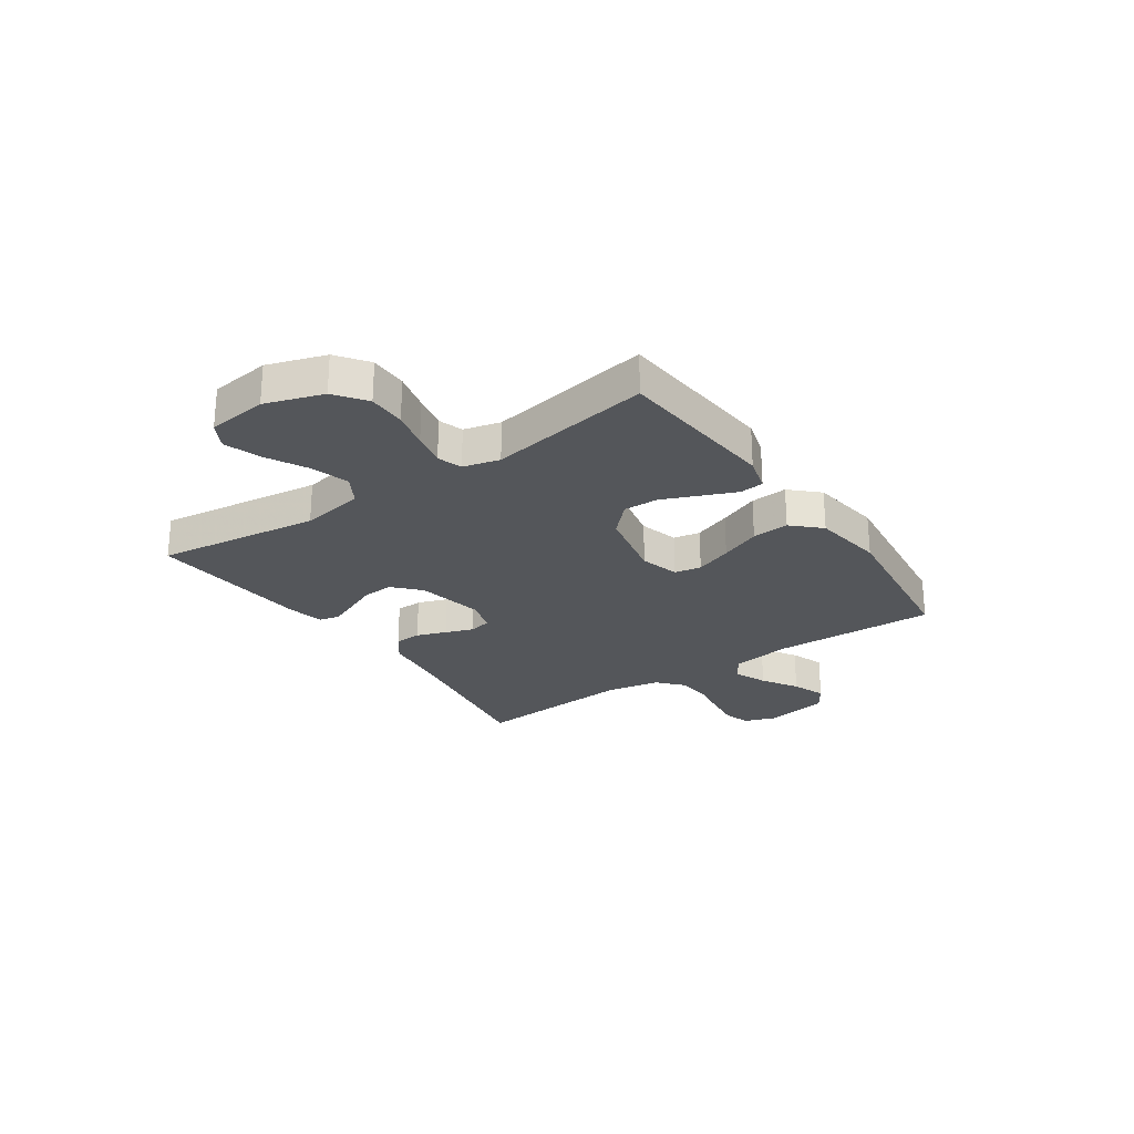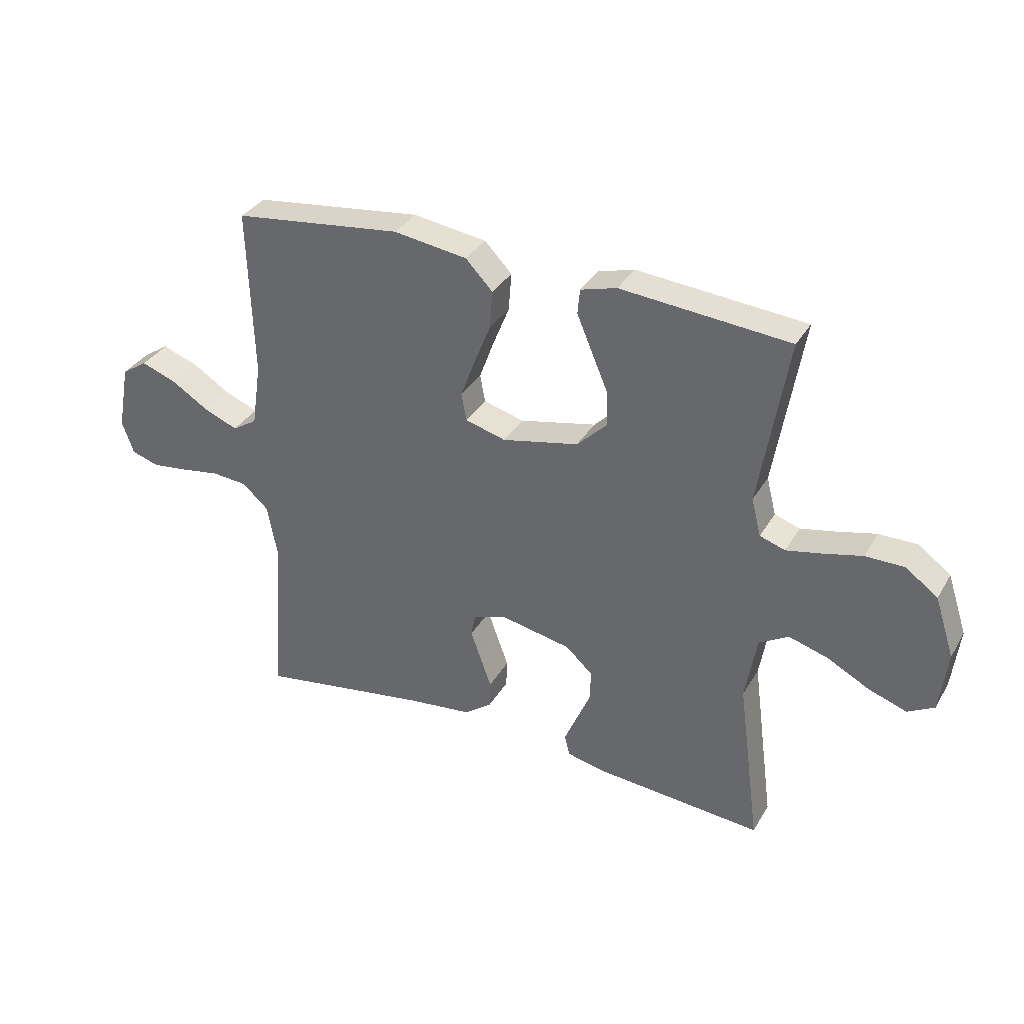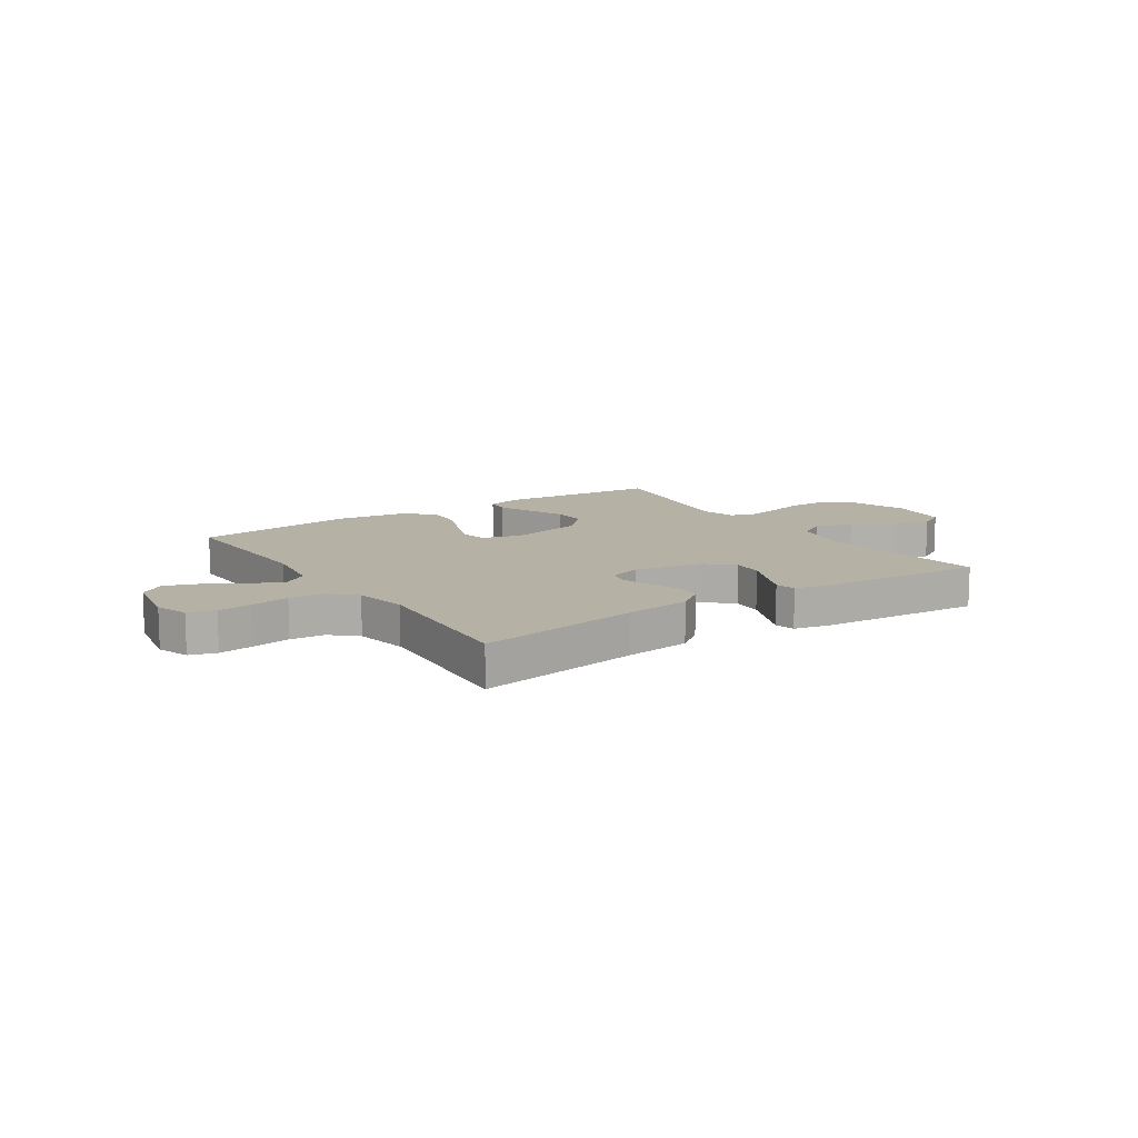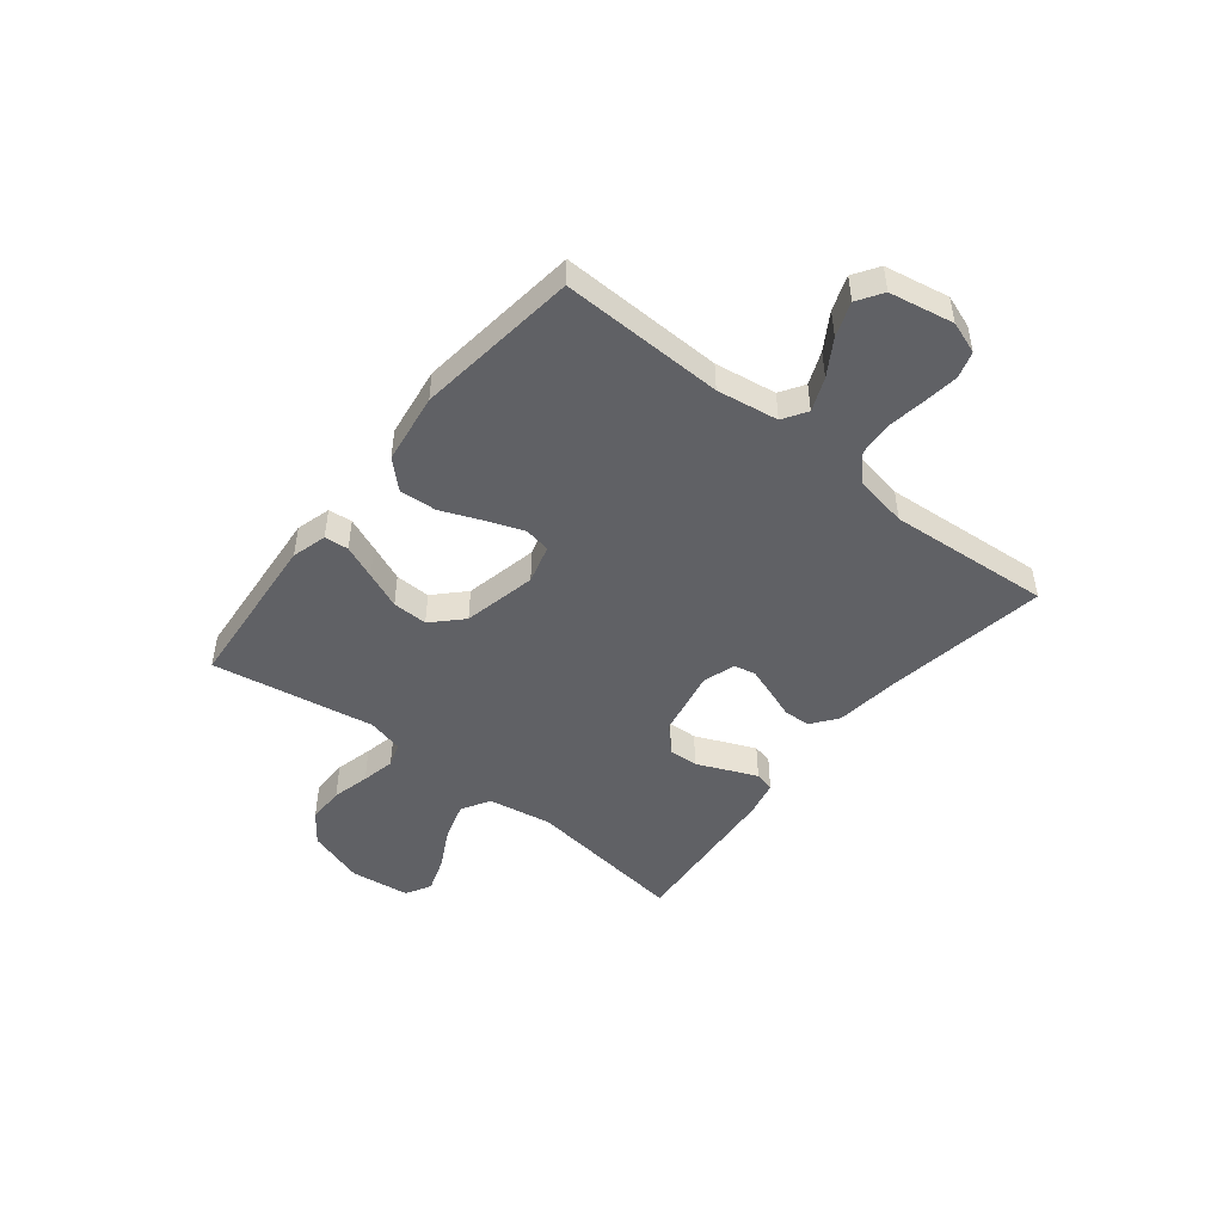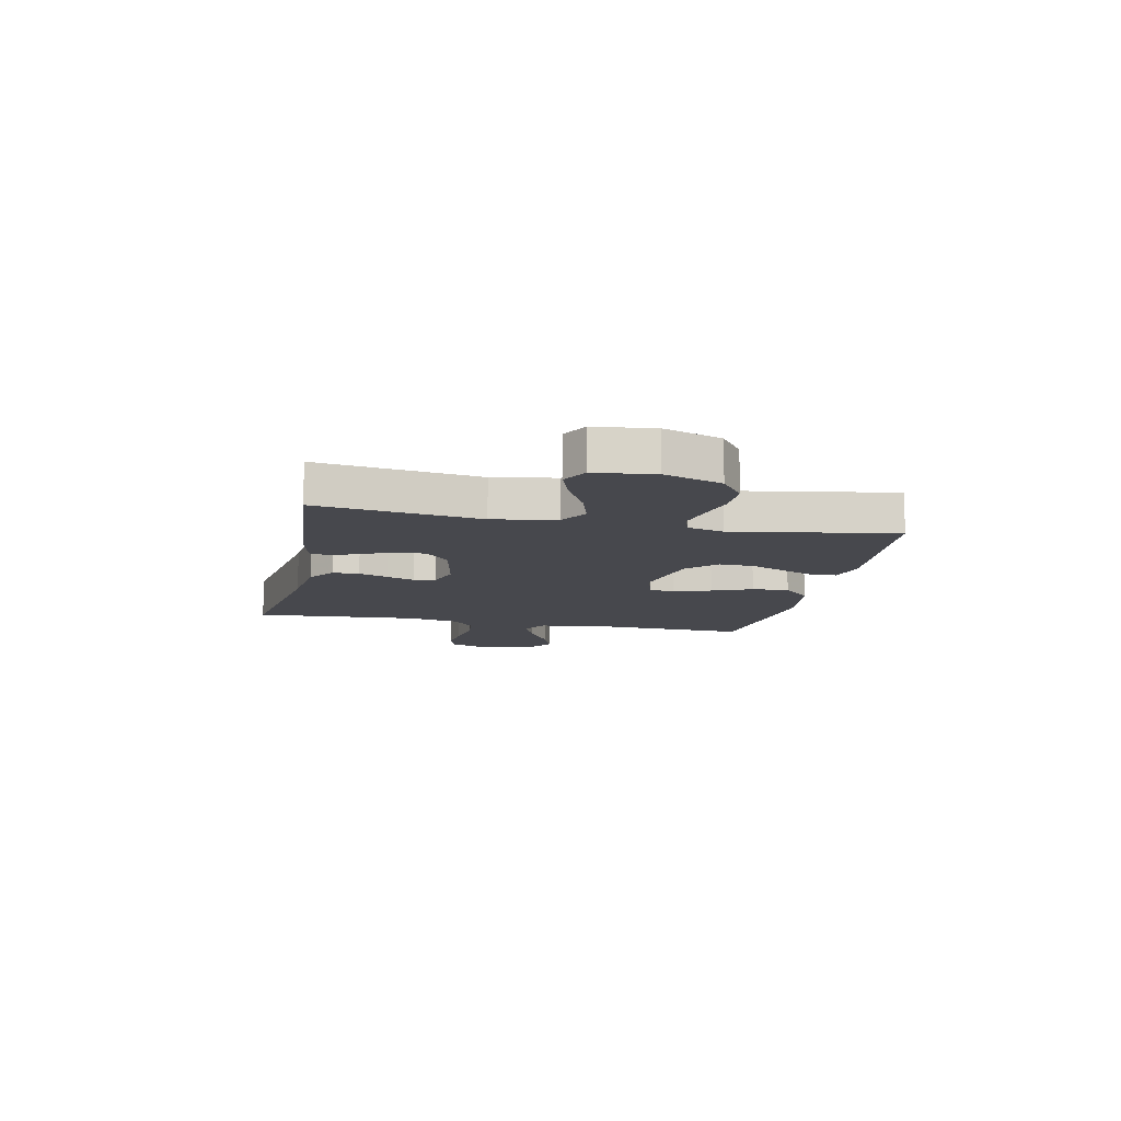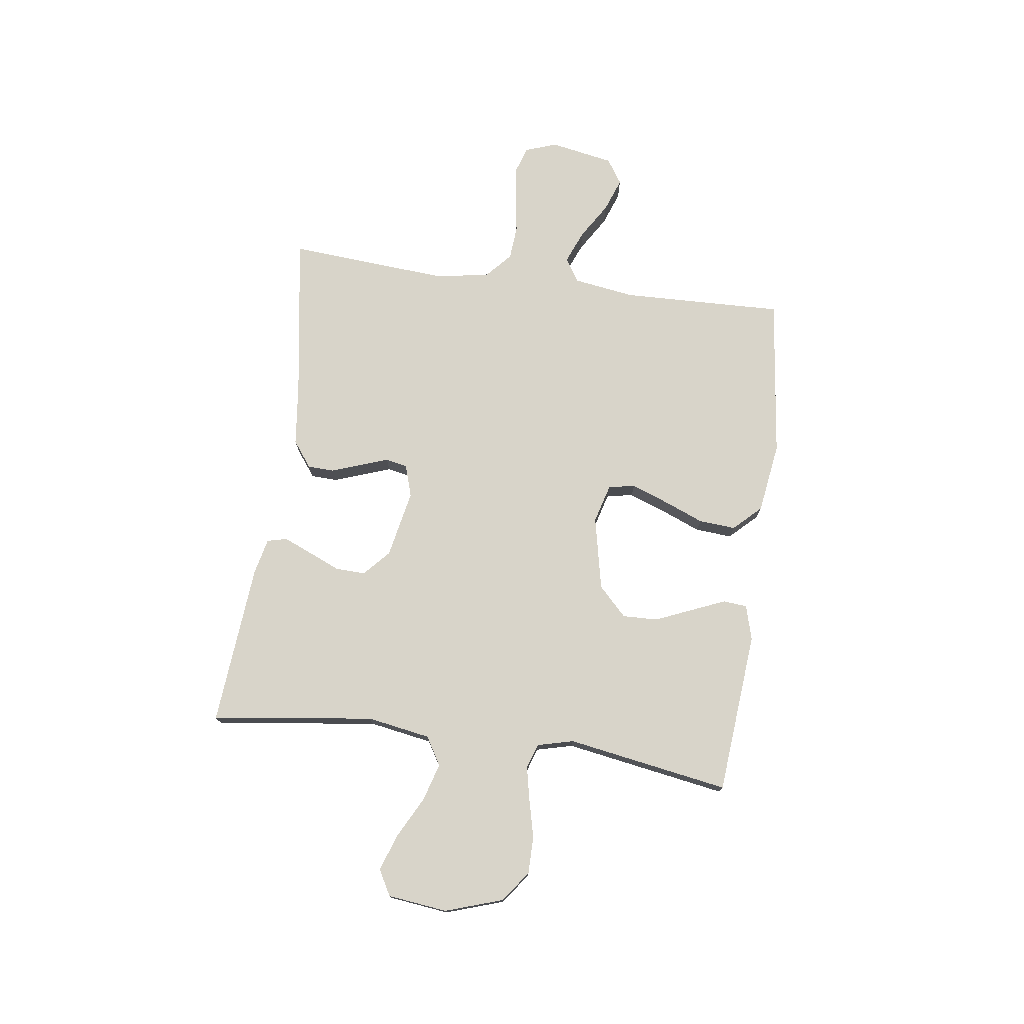
<metadata>
{"format":"obj","ext":"obj","renderer":"f3d","projection":"perspective","resolution":1024,"background":"white","views":[{"elev":-25.6,"azim":-55.4,"up":"+Y"},{"elev":34.0,"azim":-153.6,"up":"+Z"},{"elev":11.9,"azim":146.2,"up":"+Y"},{"elev":-47.4,"azim":51.5,"up":"+Y"},{"elev":-11.7,"azim":-101.9,"up":"+Y"},{"elev":75.2,"azim":-82.2,"up":"+Y"}]}
</metadata>
<code>
v -0.5 0.07 0.5
v -0.2 0.07 0.526
v -0.136 0.07 0.508
v -0.132 0.07 0.464
v -0.158 0.07 0.402
v -0.187 0.07 0.334
v -0.189 0.07 0.269
v -0.136 0.07 0.217
v 0 0.07 0.188
v 0.072 0.07 0.208
v 0.081 0.07 0.257
v 0.056 0.07 0.325
v 0.026 0.07 0.399
v 0.021 0.07 0.467
v 0.069 0.07 0.517
v 0.2 0.07 0.536
v 0.5 0.07 0.5
v 0.491 0.07 0.2
v 0.508 0.07 0.087
v 0.552 0.07 0.059
v 0.613 0.07 0.084
v 0.679 0.07 0.125
v 0.742 0.07 0.148
v 0.788 0.07 0.118
v 0.81 0.07 0
v 0.789 0.07 -0.059
v 0.74 0.07 -0.074
v 0.676 0.07 -0.066
v 0.606 0.07 -0.055
v 0.543 0.07 -0.06
v 0.496 0.07 -0.102
v 0.478 0.07 -0.2
v 0.5 0.07 -0.5
v 0.2 0.07 -0.453
v 0.08 0.07 -0.439
v 0.032 0.07 -0.403
v 0.03 0.07 -0.354
v 0.05 0.07 -0.299
v 0.068 0.07 -0.248
v 0.06 0.07 -0.208
v 0 0.07 -0.189
v -0.125 0.07 -0.214
v -0.173 0.07 -0.258
v -0.171 0.07 -0.313
v -0.146 0.07 -0.371
v -0.124 0.07 -0.423
v -0.133 0.07 -0.46
v -0.2 0.07 -0.475
v -0.5 0.07 -0.5
v -0.46 0.07 -0.2
v -0.48 0.07 -0.083
v -0.532 0.07 -0.052
v -0.602 0.07 -0.073
v -0.678 0.07 -0.113
v -0.745 0.07 -0.136
v -0.792 0.07 -0.11
v -0.805 0.07 0
v -0.77 0.07 0.106
v -0.713 0.07 0.148
v -0.644 0.07 0.148
v -0.574 0.07 0.131
v -0.512 0.07 0.118
v -0.467 0.07 0.133
v -0.45 0.07 0.2
v -0.5 0 0.5
v -0.2 0 0.526
v -0.136 0 0.508
v -0.132 0 0.464
v -0.158 0 0.402
v -0.187 0 0.334
v -0.189 0 0.269
v -0.136 0 0.217
v 0 0 0.188
v 0.072 0 0.208
v 0.081 0 0.257
v 0.056 0 0.325
v 0.026 0 0.399
v 0.021 0 0.467
v 0.069 0 0.517
v 0.2 0 0.536
v 0.5 0 0.5
v 0.491 0 0.2
v 0.508 0 0.087
v 0.552 0 0.059
v 0.613 0 0.084
v 0.679 0 0.125
v 0.742 0 0.148
v 0.788 0 0.118
v 0.81 0 0
v 0.789 0 -0.059
v 0.74 0 -0.074
v 0.676 0 -0.066
v 0.606 0 -0.055
v 0.543 0 -0.06
v 0.496 0 -0.102
v 0.478 0 -0.2
v 0.5 0 -0.5
v 0.2 0 -0.453
v 0.08 0 -0.439
v 0.032 0 -0.403
v 0.03 0 -0.354
v 0.05 0 -0.299
v 0.068 0 -0.248
v 0.06 0 -0.208
v 0 0 -0.189
v -0.125 0 -0.214
v -0.173 0 -0.258
v -0.171 0 -0.313
v -0.146 0 -0.371
v -0.124 0 -0.423
v -0.133 0 -0.46
v -0.2 0 -0.475
v -0.5 0 -0.5
v -0.46 0 -0.2
v -0.48 0 -0.083
v -0.532 0 -0.052
v -0.602 0 -0.073
v -0.678 0 -0.113
v -0.745 0 -0.136
v -0.792 0 -0.11
v -0.805 0 0
v -0.77 0 0.106
v -0.713 0 0.148
v -0.644 0 0.148
v -0.574 0 0.131
v -0.512 0 0.118
v -0.467 0 0.133
v -0.45 0 0.2
f 58 59 60 61
f 58 61 62
f 57 58 62
f 56 57 62 63
f 53 54 55 56
f 52 53 56 63
f 47 48 49 50
f 47 50 51
f 44 45 46 47
f 44 47 51
f 43 44 51
f 42 43 51 52
f 35 36 37 38
f 34 35 38 39
f 32 33 34 39
f 31 32 39 40
f 26 27 28 29
f 24 25 26 29
f 24 29 30
f 21 22 23 24
f 20 21 24 30
f 19 20 30 31
f 15 16 17 18
f 12 13 14 15
f 11 12 15 18
f 10 11 18 19
f 3 4 5 6
f 1 2 3 6
f 64 1 6 7
f 63 64 7 8
f 41 42 52 63
f 41 63 8 9
f 19 31 40 41
f 9 10 19 41
f 125 124 123 122
f 126 125 122
f 126 122 121
f 127 126 121 120
f 120 119 118 117
f 127 120 117 116
f 114 113 112 111
f 115 114 111
f 111 110 109 108
f 115 111 108
f 115 108 107
f 116 115 107 106
f 102 101 100 99
f 103 102 99 98
f 103 98 97 96
f 104 103 96 95
f 93 92 91 90
f 93 90 89 88
f 94 93 88
f 88 87 86 85
f 94 88 85 84
f 95 94 84 83
f 82 81 80 79
f 79 78 77 76
f 82 79 76 75
f 83 82 75 74
f 70 69 68 67
f 70 67 66 65
f 71 70 65 128
f 72 71 128 127
f 127 116 106 105
f 73 72 127 105
f 105 104 95 83
f 105 83 74 73
f 1 65 66 2
f 2 66 67 3
f 3 67 68 4
f 4 68 69 5
f 5 69 70 6
f 6 70 71 7
f 7 71 72 8
f 8 72 73 9
f 9 73 74 10
f 10 74 75 11
f 11 75 76 12
f 12 76 77 13
f 13 77 78 14
f 14 78 79 15
f 15 79 80 16
f 16 80 81 17
f 17 81 82 18
f 18 82 83 19
f 19 83 84 20
f 20 84 85 21
f 21 85 86 22
f 22 86 87 23
f 23 87 88 24
f 24 88 89 25
f 25 89 90 26
f 26 90 91 27
f 27 91 92 28
f 28 92 93 29
f 29 93 94 30
f 30 94 95 31
f 31 95 96 32
f 32 96 97 33
f 33 97 98 34
f 34 98 99 35
f 35 99 100 36
f 36 100 101 37
f 37 101 102 38
f 38 102 103 39
f 39 103 104 40
f 40 104 105 41
f 41 105 106 42
f 42 106 107 43
f 43 107 108 44
f 44 108 109 45
f 45 109 110 46
f 46 110 111 47
f 47 111 112 48
f 48 112 113 49
f 49 113 114 50
f 50 114 115 51
f 51 115 116 52
f 52 116 117 53
f 53 117 118 54
f 54 118 119 55
f 55 119 120 56
f 56 120 121 57
f 57 121 122 58
f 58 122 123 59
f 59 123 124 60
f 60 124 125 61
f 61 125 126 62
f 62 126 127 63
f 63 127 128 64
f 64 128 65 1

</code>
